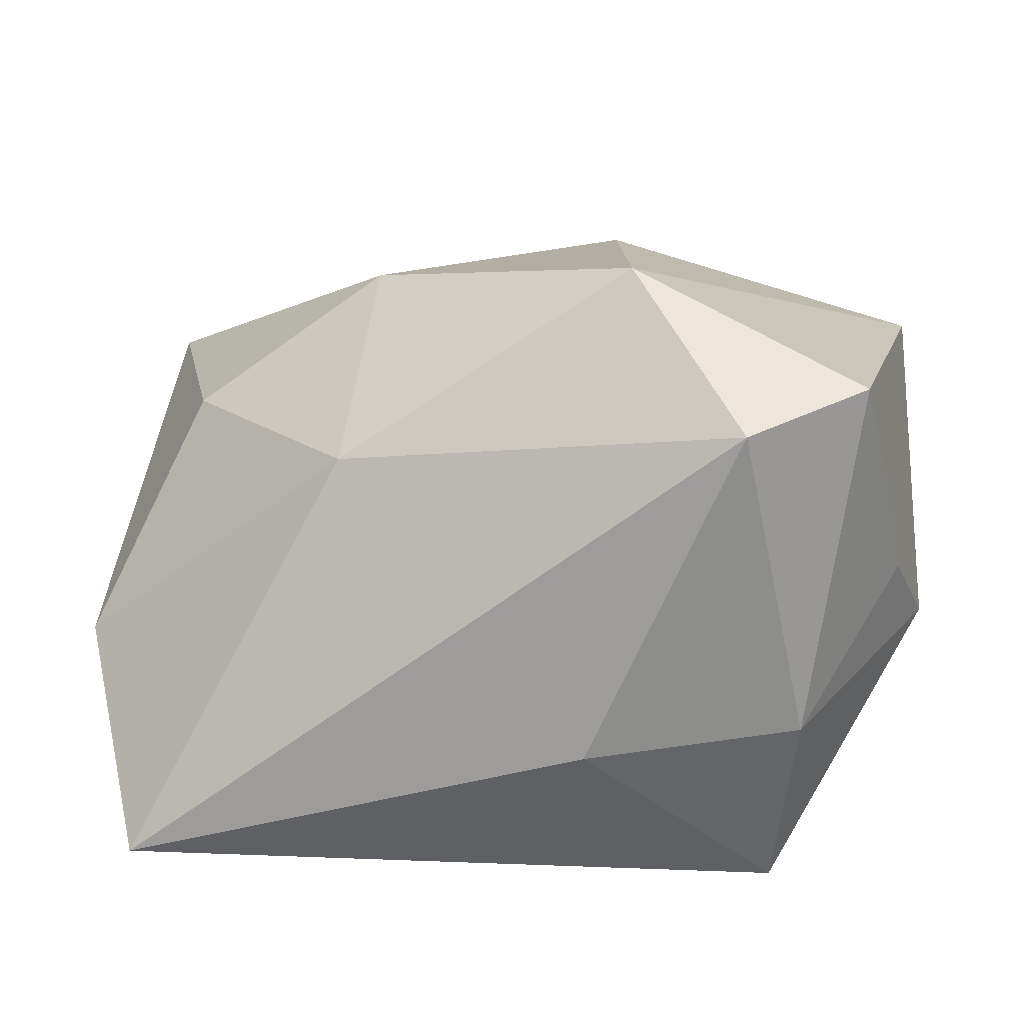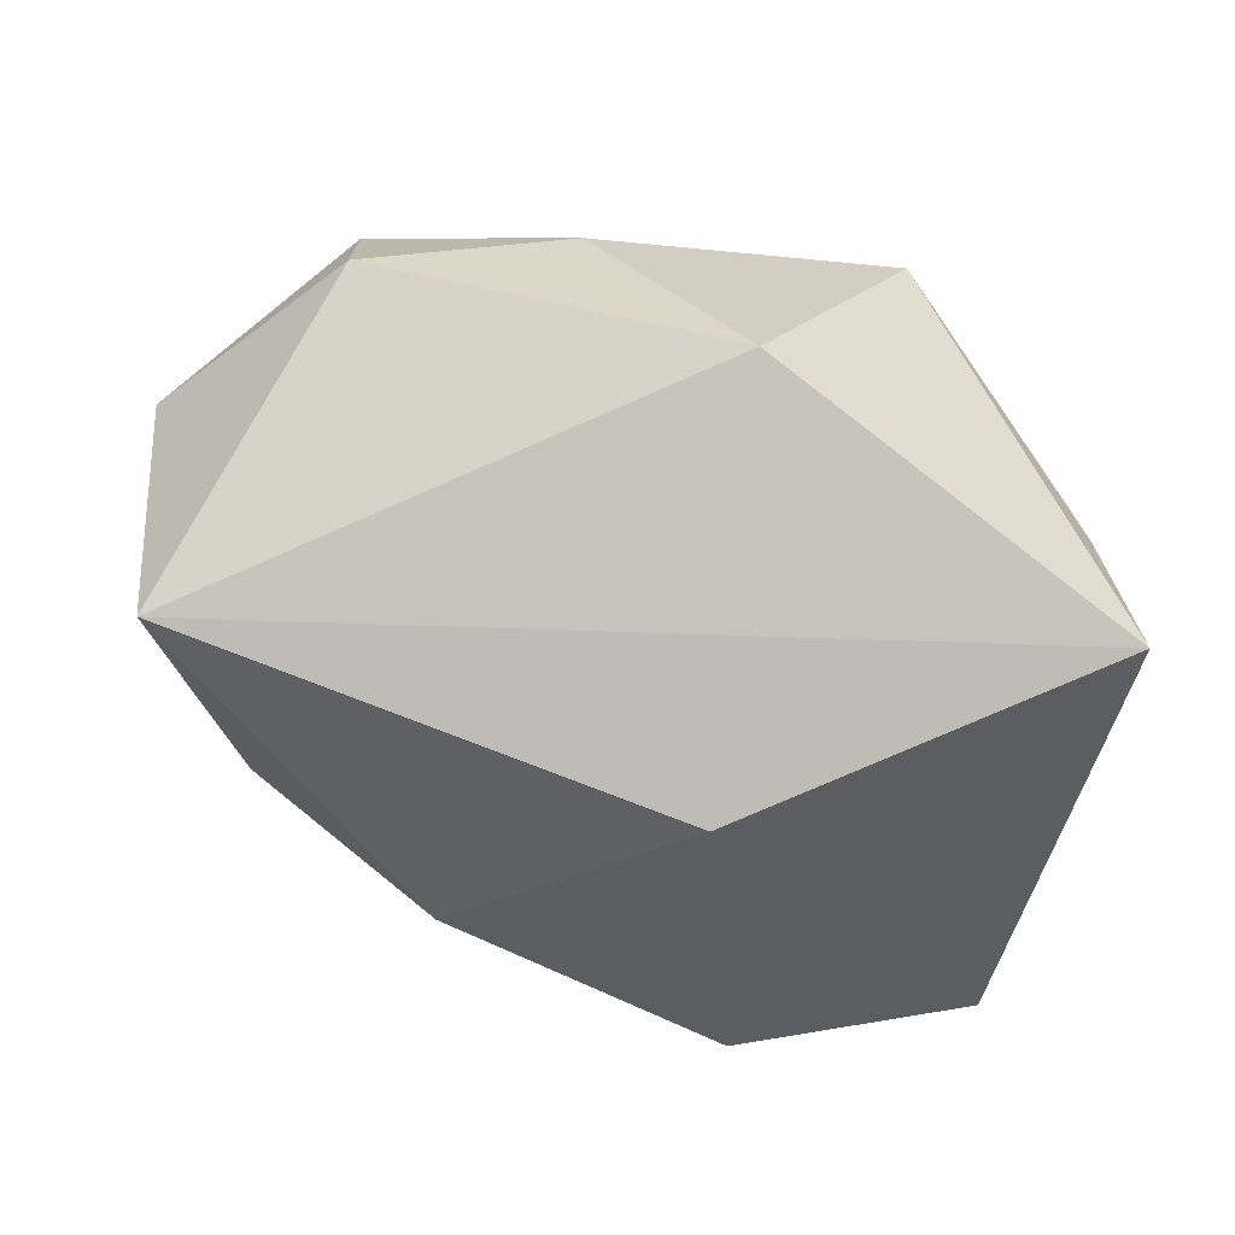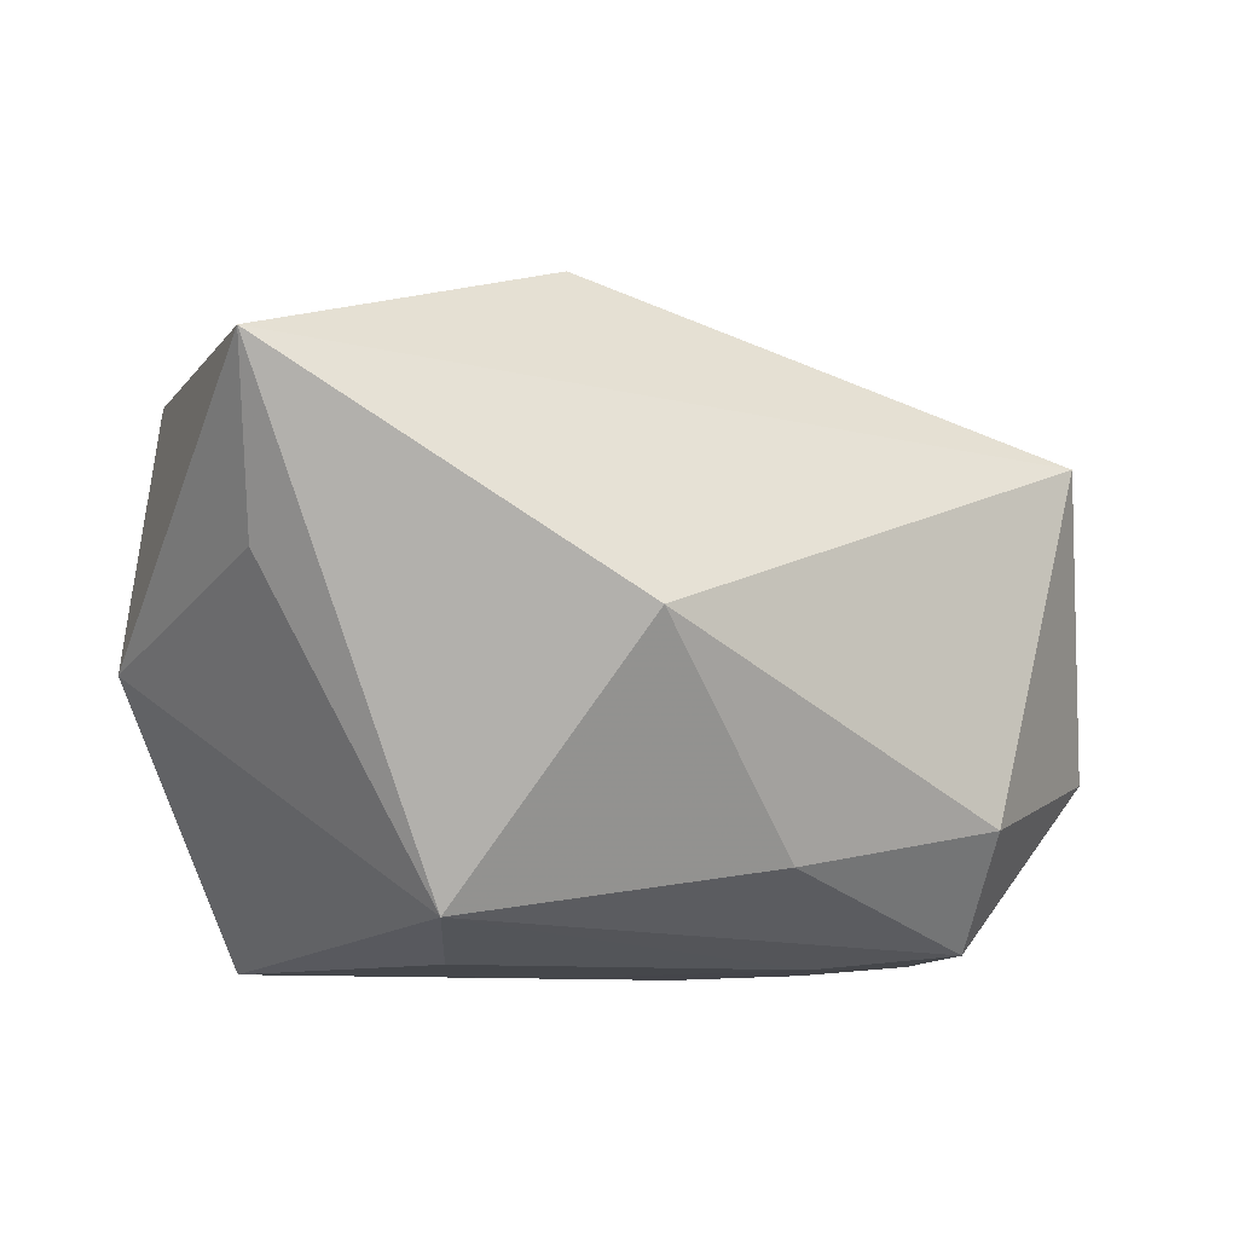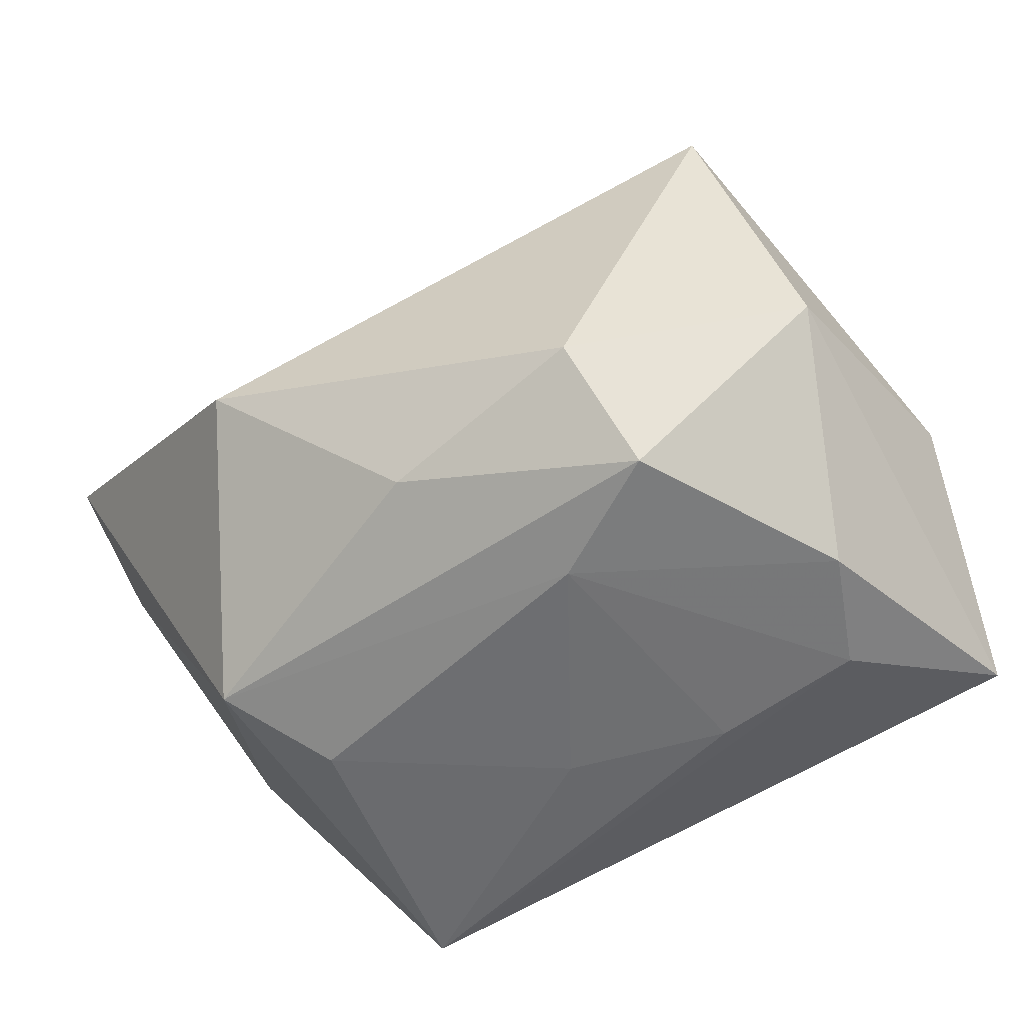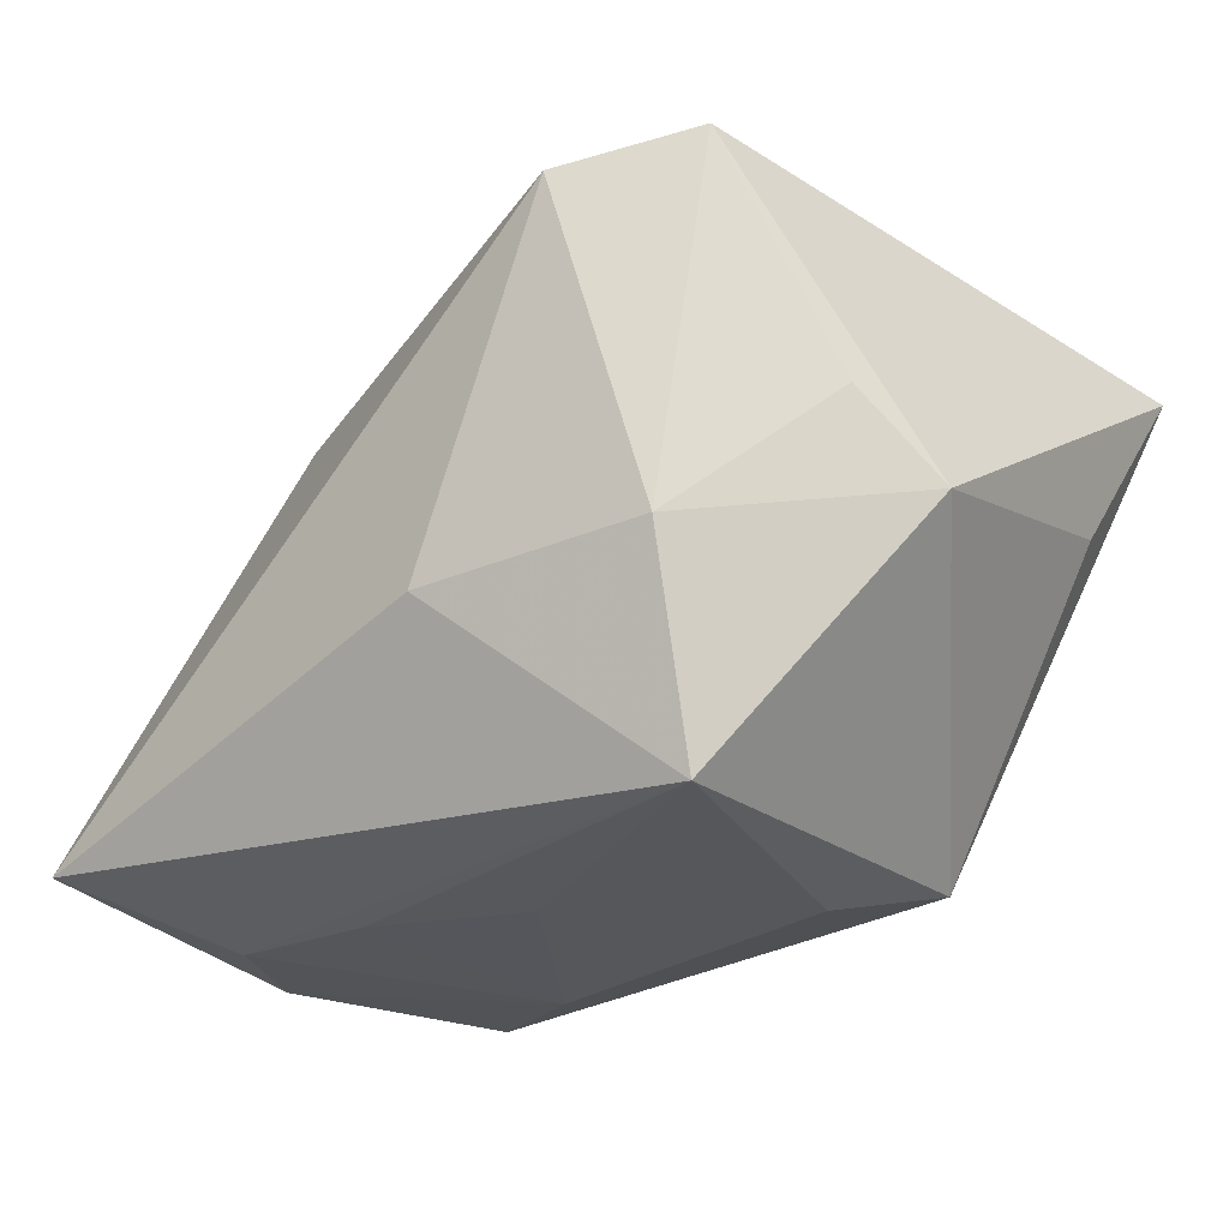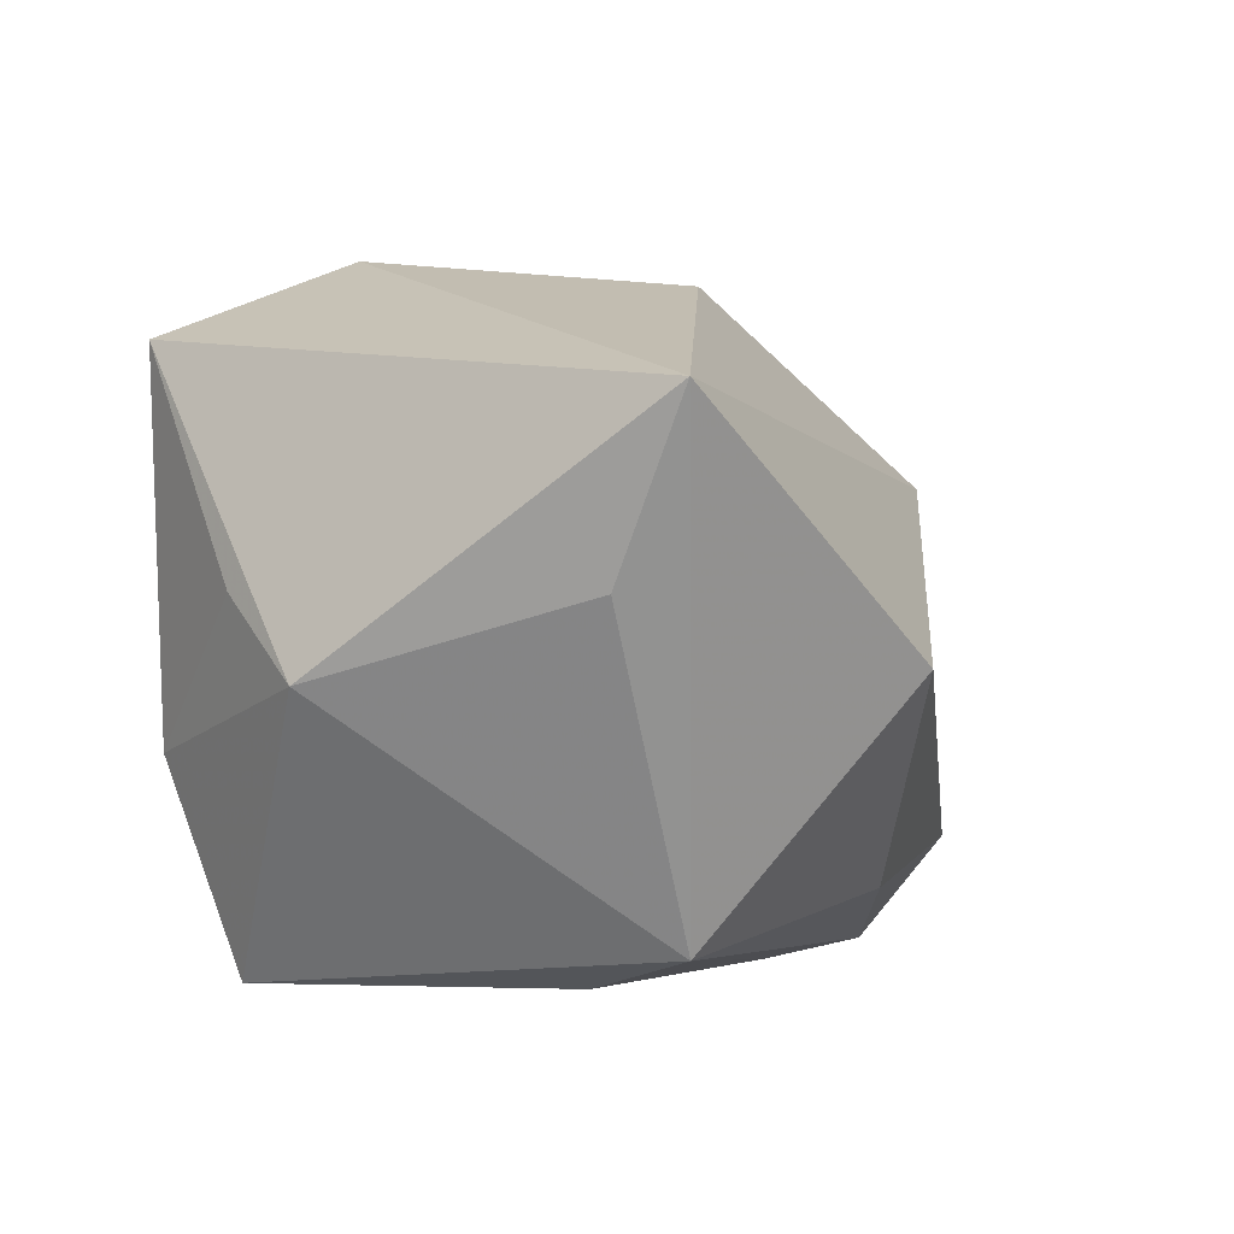
<metadata>
{"format":"obj","ext":"obj","renderer":"f3d","projection":"perspective","resolution":1024,"background":"white","views":[{"elev":18.9,"azim":4.9,"up":"+Z"},{"elev":57.0,"azim":6.1,"up":"+Y"},{"elev":-10.5,"azim":156.3,"up":"+Z"},{"elev":-54.0,"azim":-138.8,"up":"+Z"},{"elev":-26.7,"azim":44.0,"up":"+Z"},{"elev":-2.5,"azim":115.0,"up":"+Z"}]}
</metadata>
<code>
v -0.01633 0.01154 -0.02857
v -0.0291 0.01643 -0.02726
v 0.03895 -0.01233 0.00394
v 0.04172 0.02923 0.01862
v -0.01705 -0.02071 0.01643
v -0.0005883 -0.007442 -0.02872
v 0.02687 -0.01847 -0.02843
v 0.008636 0.01568 0.03112
v -0.03764 -0.03078 -0.02232
v -0.04592 0.01033 -0.01068
v -0.01483 -0.004634 0.0313
v -0.04476 -0.01332 -0.00525
v -0.03588 -0.005184 -0.02698
v 0.01144 -0.01641 0.03523
v 0.0213 0.02038 -0.02565
v -0.015 -0.01425 -0.02828
v 0.0091 0.03684 -0.002113
v 0.01682 0.009256 -0.02872
v 0.03804 0.02114 0.003048
v 0.02917 -0.02501 -0.00904
v -0.02964 -0.01541 -0.02748
v -0.00754 0.02624 -0.0211
v -0.04074 0.01864 0.01751
v -0.02785 0.02538 -0.01712
v 0.03429 -0.02325 0.02553
v -0.03382 -0.005427 0.01761
v 0.00801 -0.03078 -0.01036
v 0.02274 -0.03078 0.02275
v 0.04216 -0.00449 -0.003753
f 11 23 26
f 27 9 7
f 28 9 27
f 12 26 23
f 12 10 9
f 23 10 12
f 15 7 18
f 21 7 9
f 17 4 15
f 23 4 17
f 15 4 19
f 29 4 25
f 29 19 4
f 29 7 15
f 15 19 29
f 8 23 11
f 8 4 23
f 11 26 5
f 9 28 5
f 5 12 9
f 26 12 5
f 25 28 20
f 7 29 20
f 27 7 20
f 20 28 27
f 9 10 13
f 13 10 2
f 13 21 9
f 6 18 7
f 15 2 22
f 22 17 15
f 25 4 14
f 4 8 14
f 14 8 11
f 14 28 25
f 11 5 14
f 14 5 28
f 3 29 25
f 25 20 3
f 3 20 29
f 7 21 16
f 16 6 7
f 18 6 1
f 1 2 15
f 15 18 1
f 6 16 1
f 1 16 21
f 1 13 2
f 21 13 1
f 24 22 2
f 17 22 24
f 23 17 24
f 24 10 23
f 2 10 24

</code>
